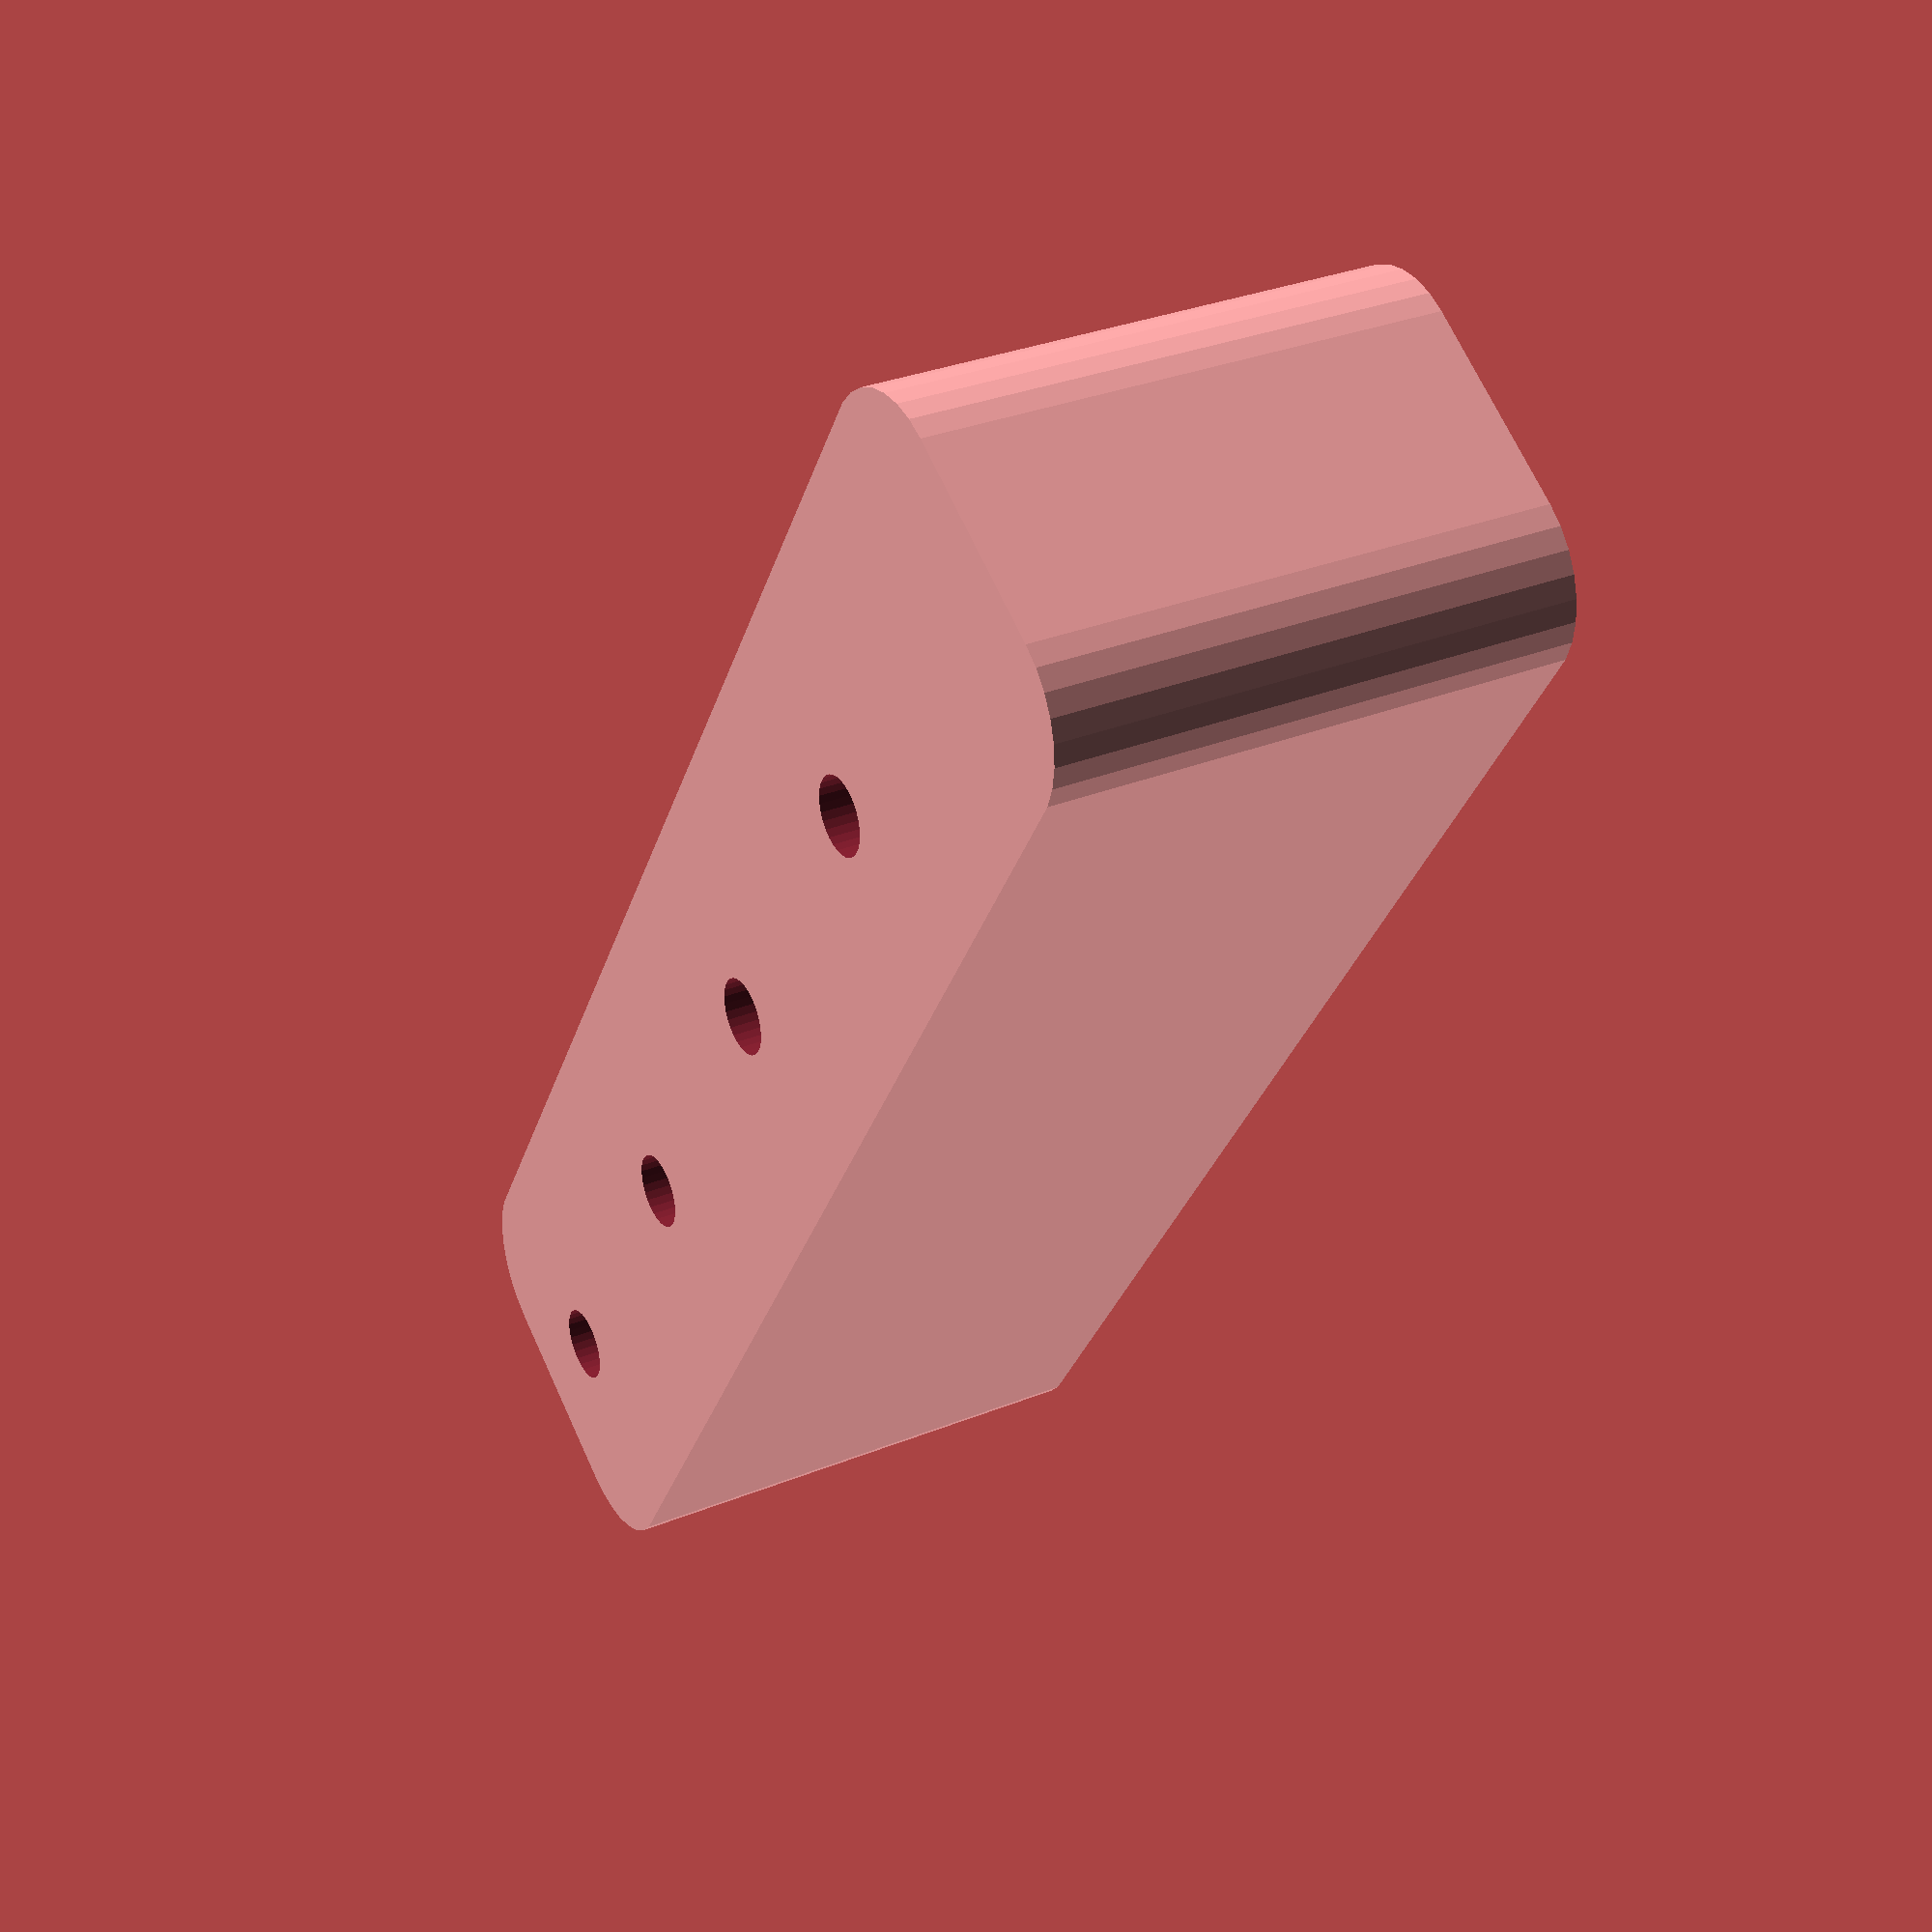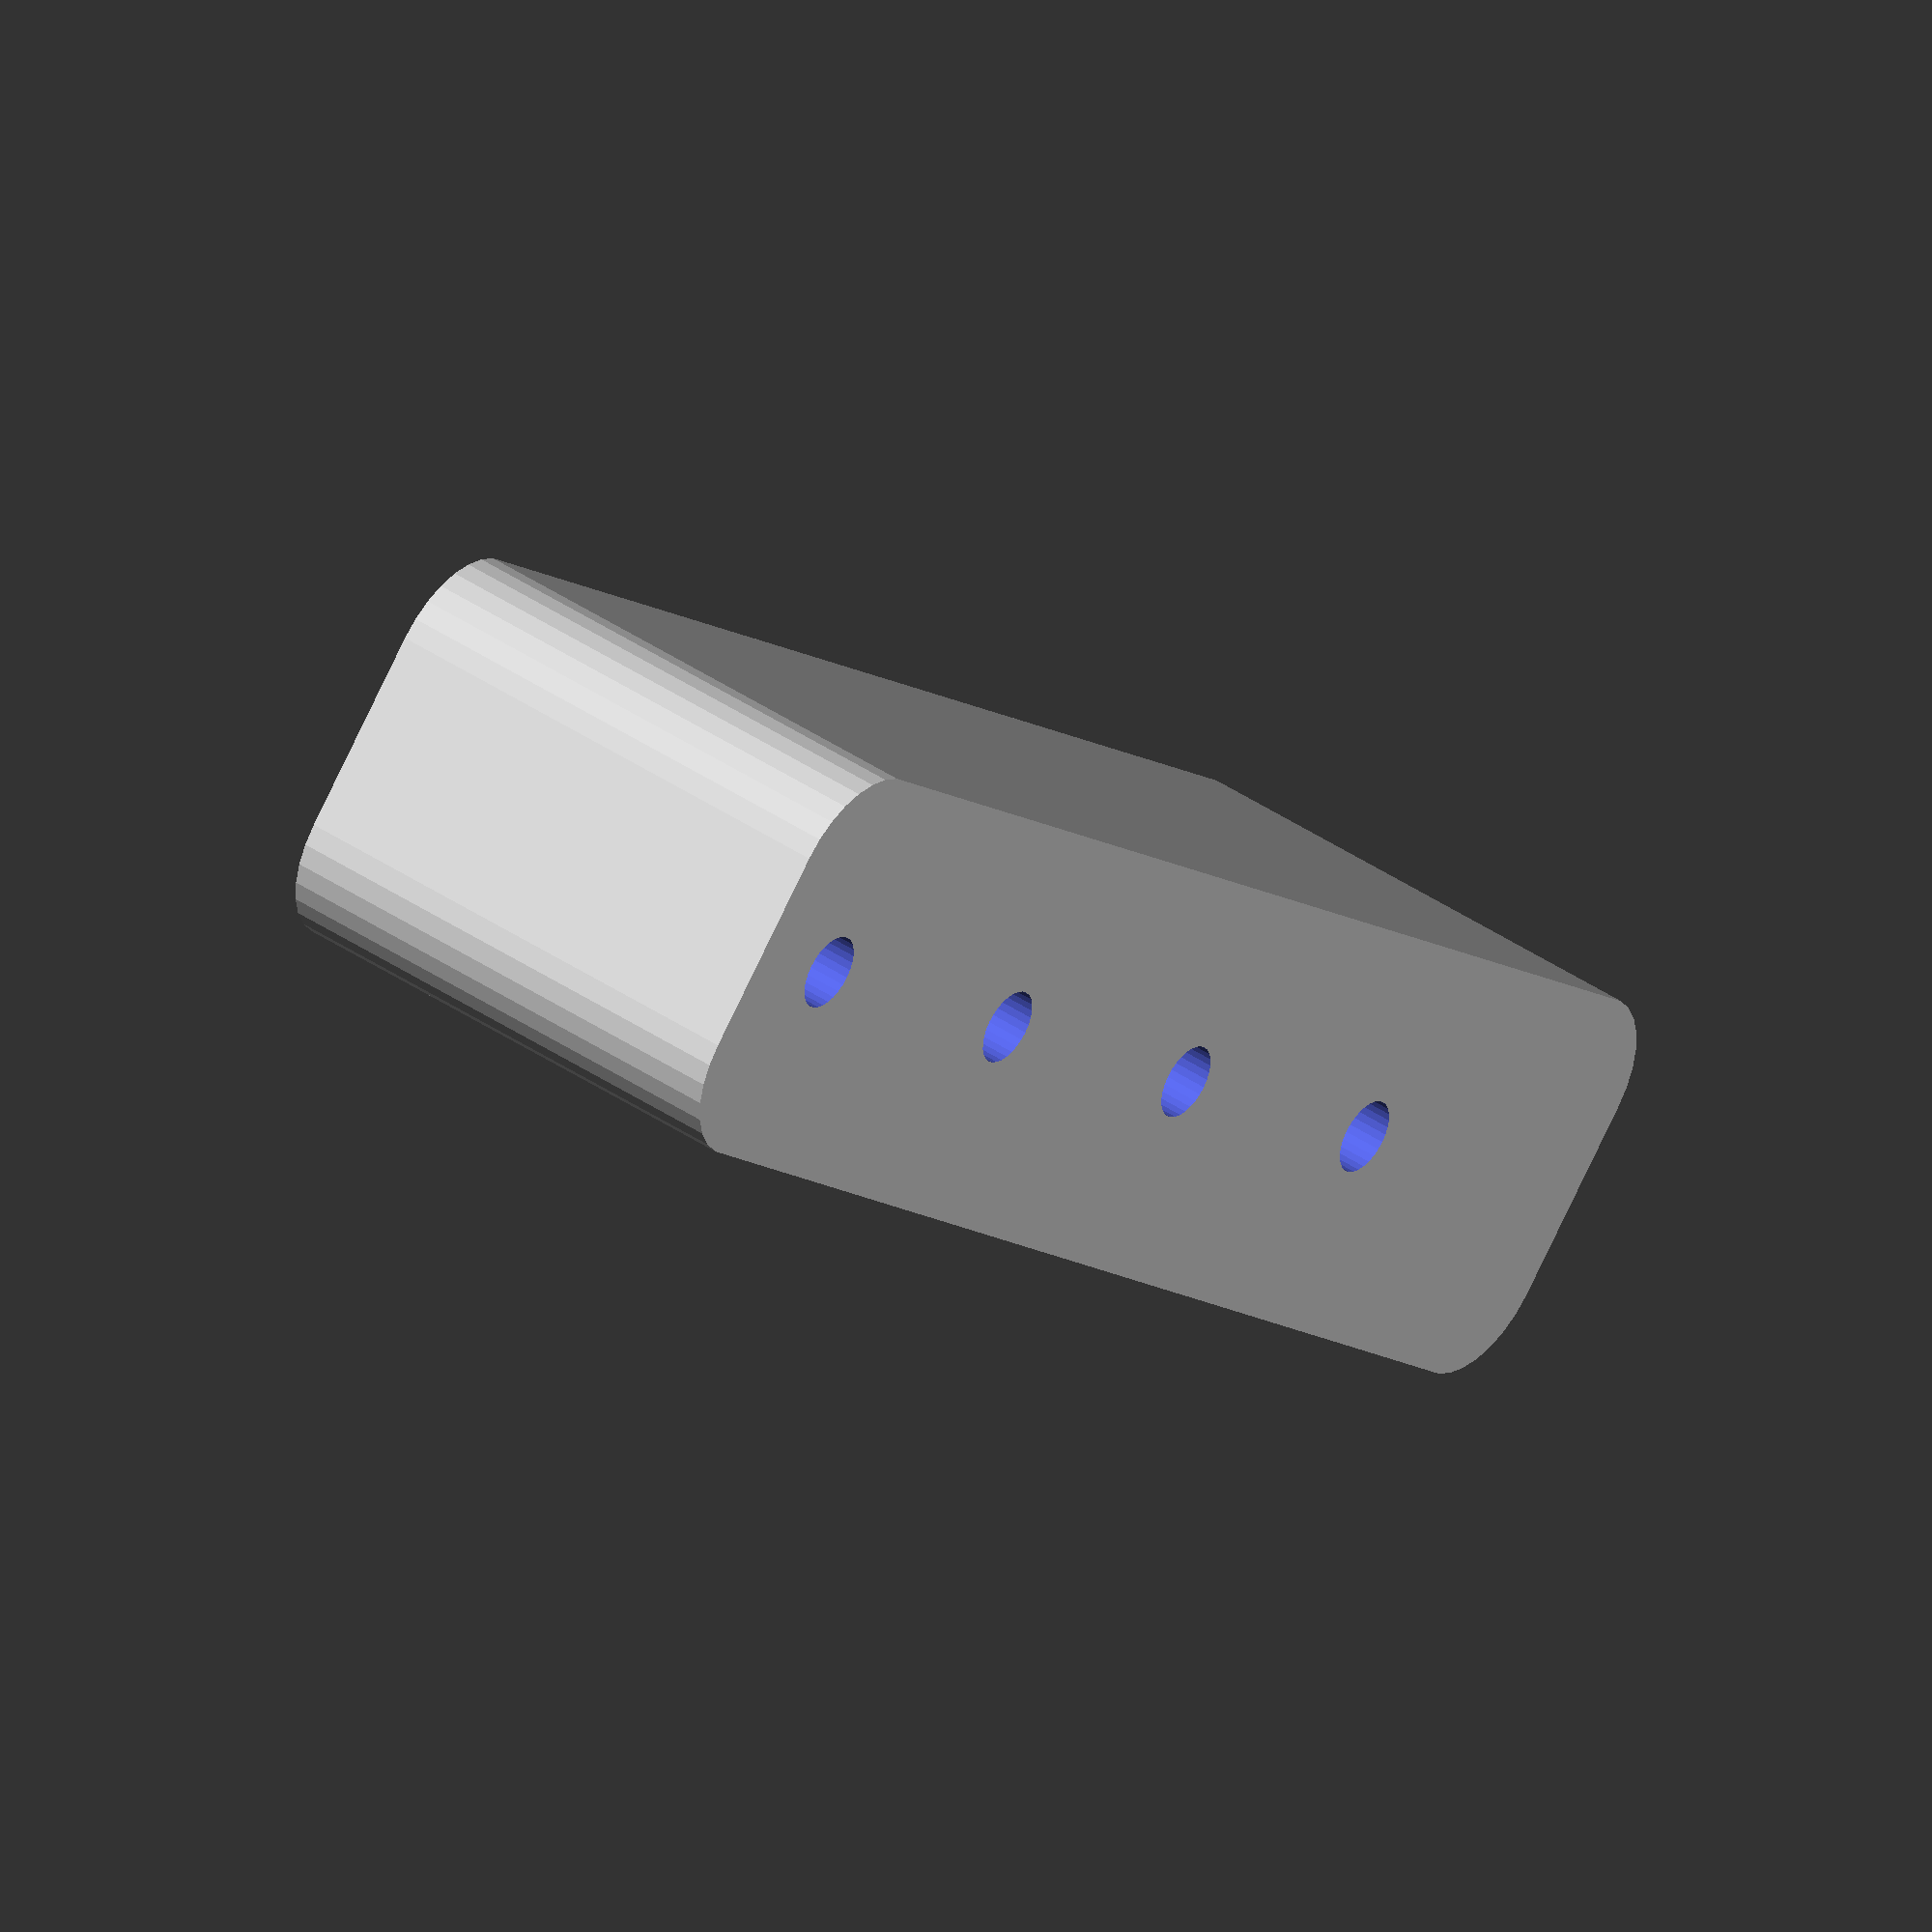
<openscad>
$fn=30;
height=10;
radius=2;
difference(){
    hull(){
        translate([0,-2,0])cylinder(r=radius,h=height, center=true);
        translate([30,2,0])cylinder(r=radius,h=height, center=true);
        translate([0,2,0])cylinder(r=radius,h=height, center=true);
        translate([30,-2,0])cylinder(r=radius,h=height, center=true);
  }
    translate([6.75,0,0])cylinder(d=radius/1.333333333,h=height*10, center=true);
    translate([14.25,0,0])cylinder(d=radius/1.333333333,h=height*10, center=true);
    translate([21.75,0,0])cylinder(d=radius/1.333333333,h=height*10, center=true);
    translate([29.25,0,0])cylinder(d=radius/1.333333333,h=height*10, center=true);
}
</openscad>
<views>
elev=148.1 azim=237.7 roll=299.4 proj=p view=wireframe
elev=318.0 azim=316.2 roll=129.2 proj=o view=wireframe
</views>
